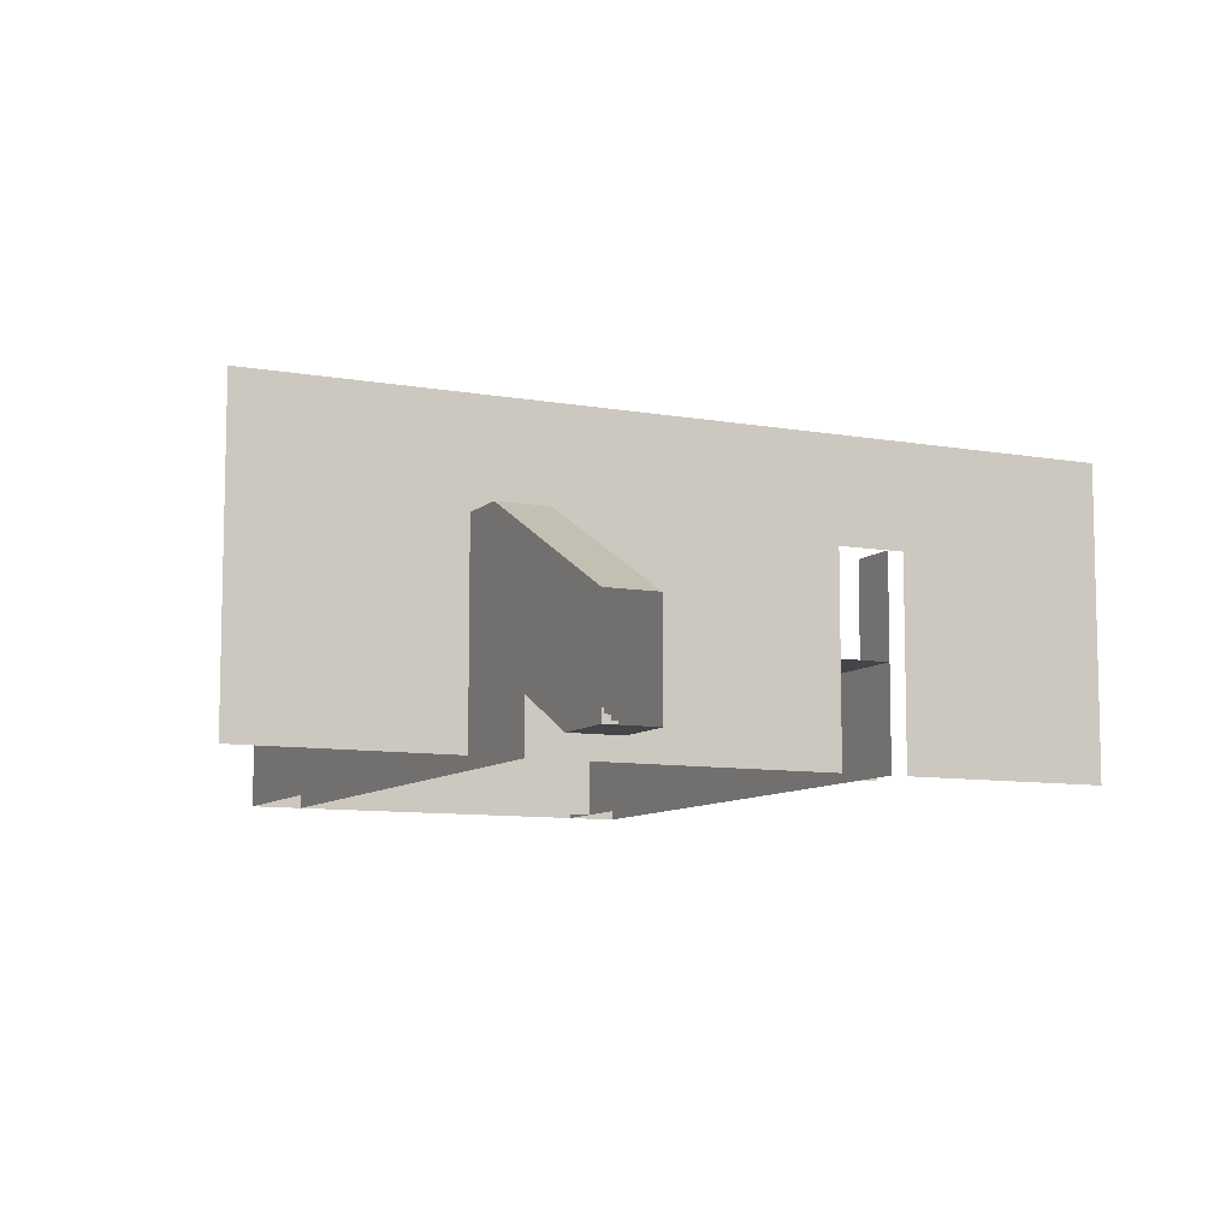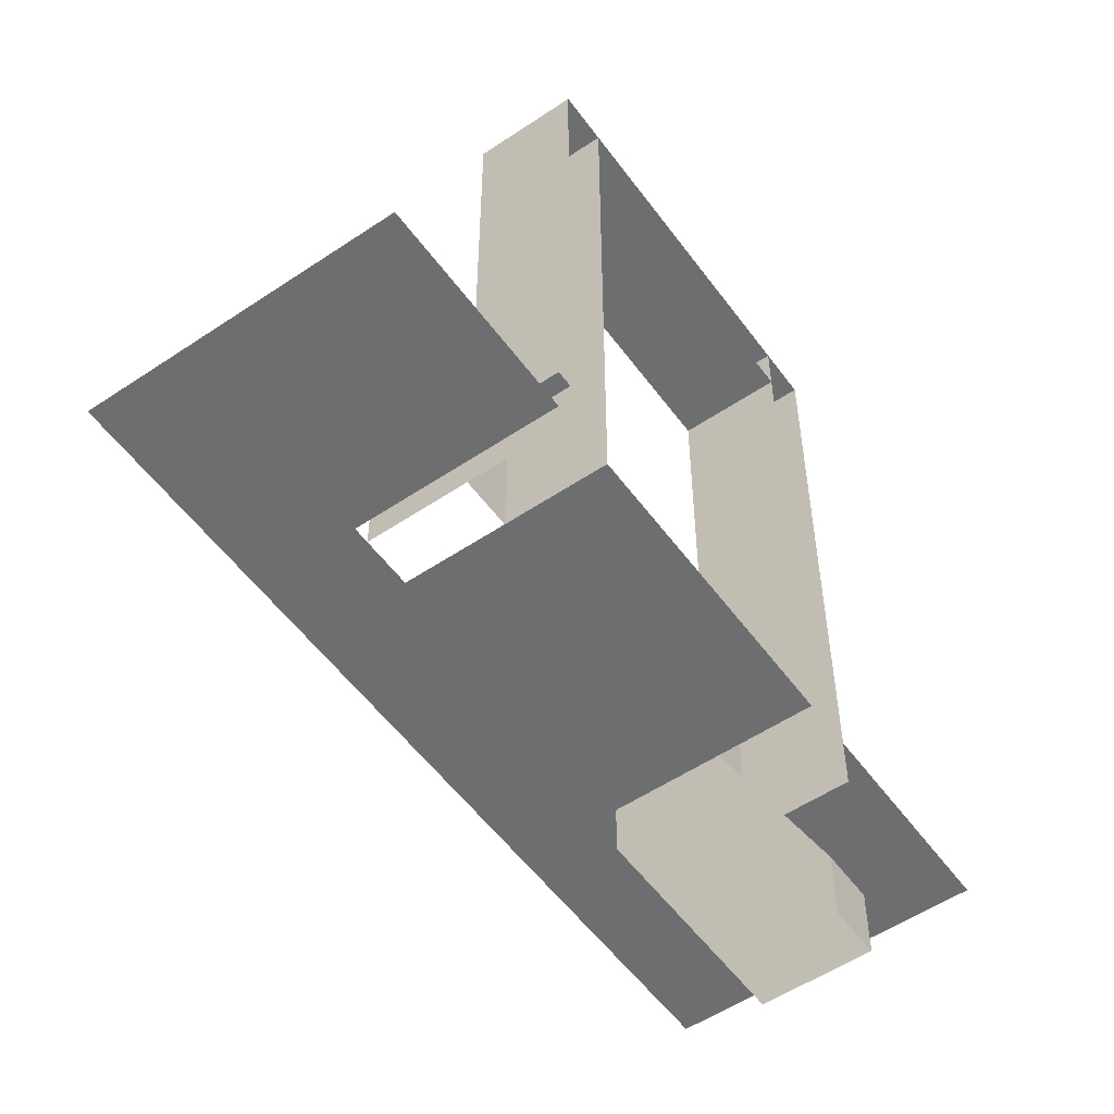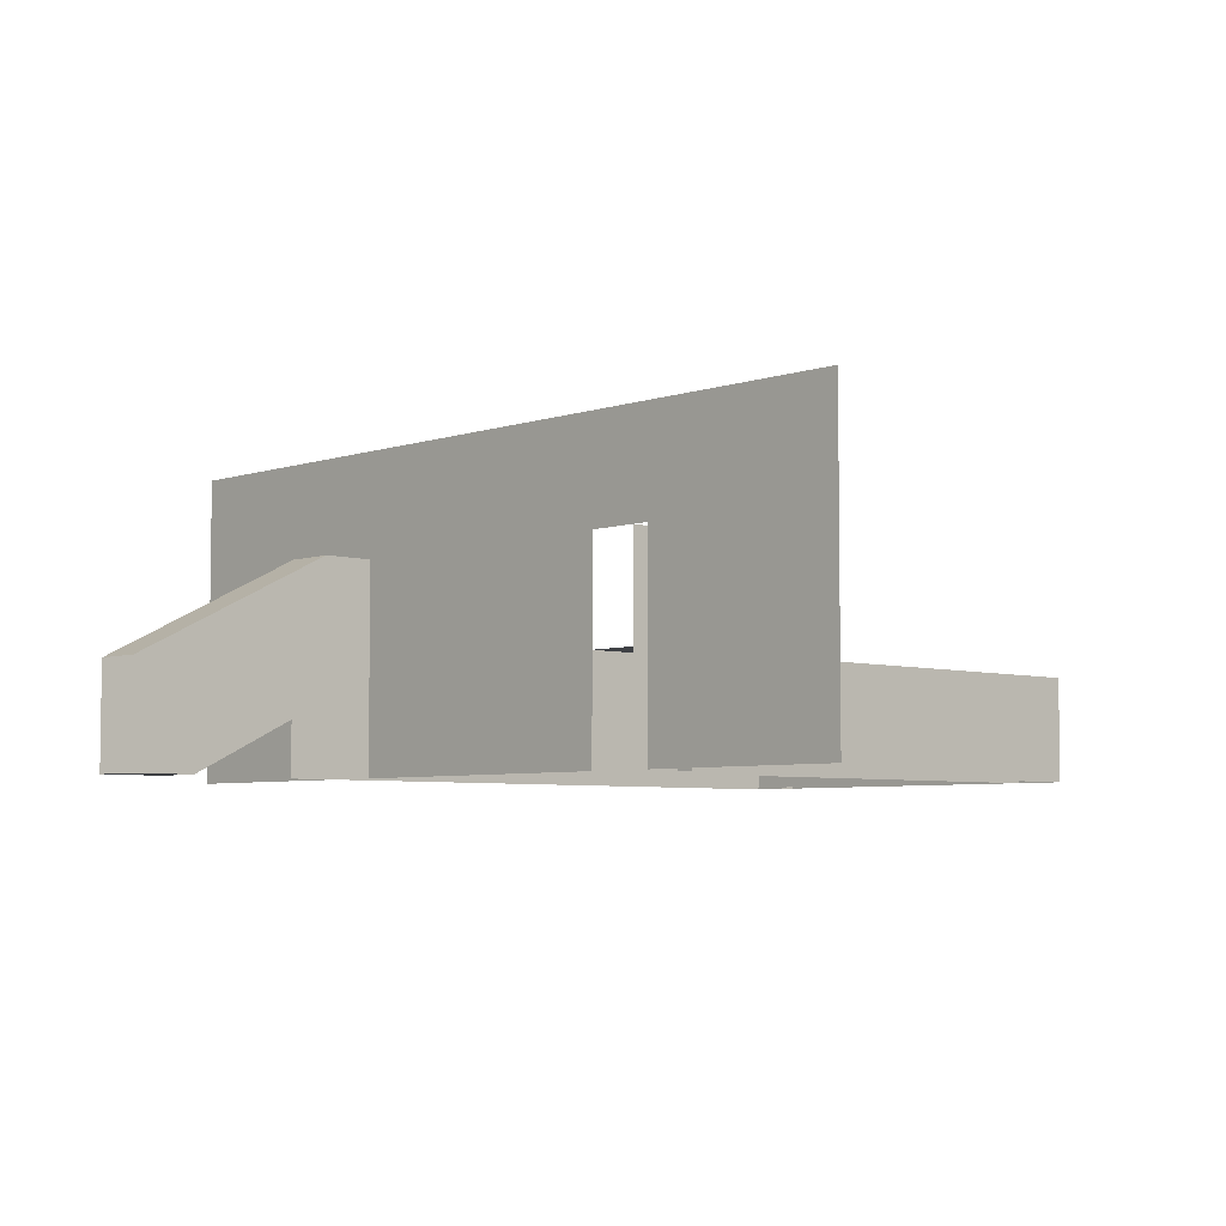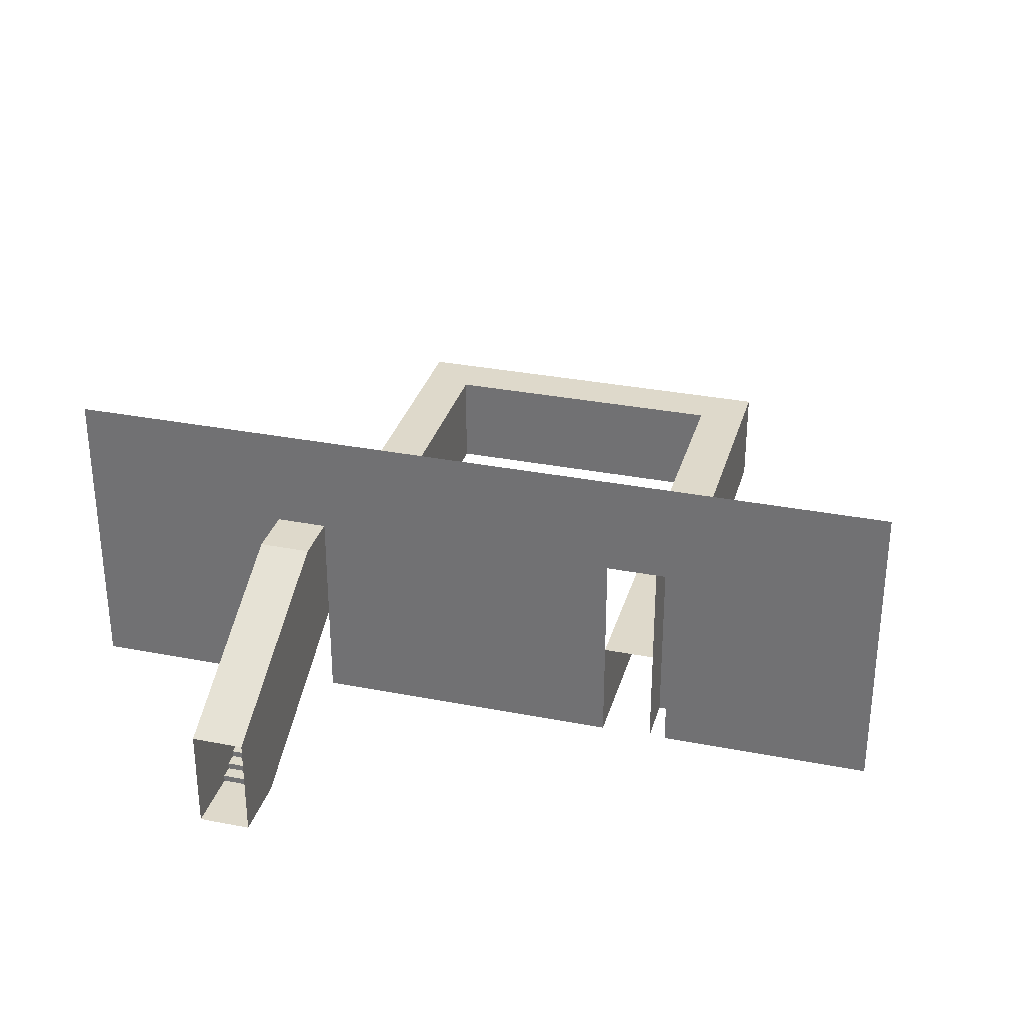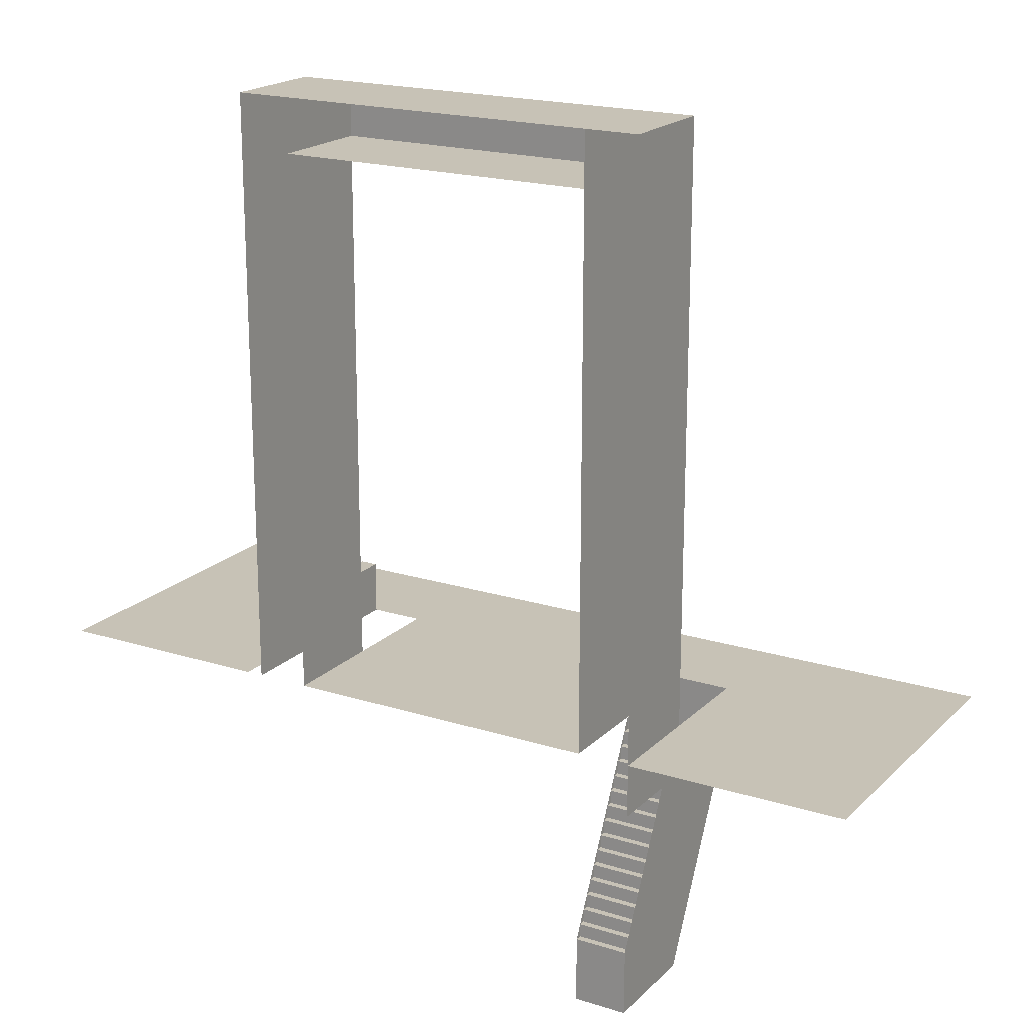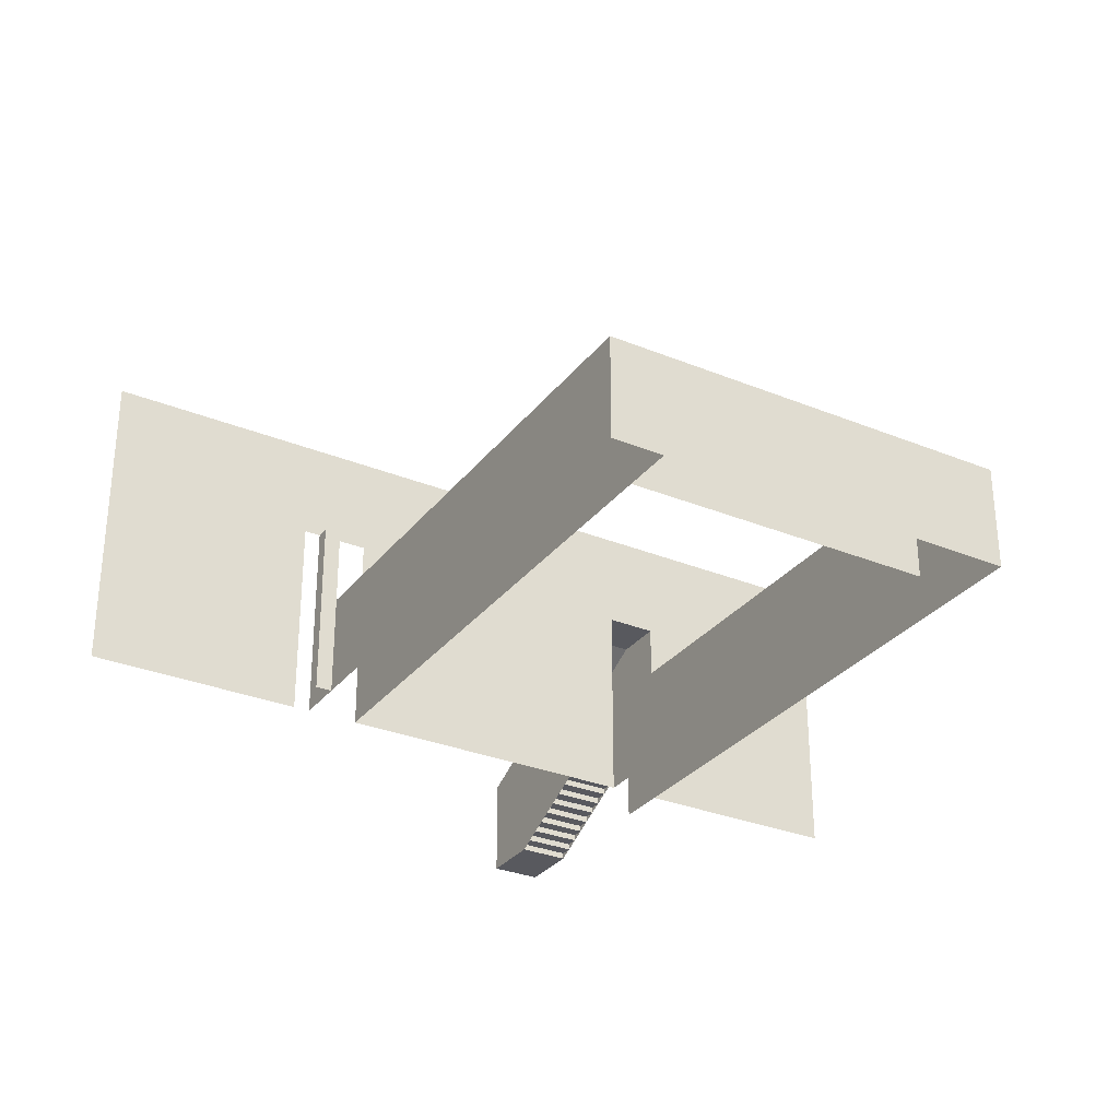
<metadata>
{"format":"obj","ext":"obj","renderer":"f3d","projection":"perspective","resolution":1024,"background":"white","views":[{"elev":-8.9,"azim":154.2,"up":"+Y"},{"elev":-54.2,"azim":-54.5,"up":"+Z"},{"elev":-5.3,"azim":-133.0,"up":"+Y"},{"elev":31.7,"azim":-164.6,"up":"+Y"},{"elev":19.3,"azim":30.6,"up":"+Z"},{"elev":-30.4,"azim":-30.6,"up":"+Y"}]}
</metadata>
<code>
v  800 0 -100
v  700 0 -100
v  700 0 -200
v  800 0 -200
v  800 -400 -475
v  700 -400 -475
v  700 -387.5 -475
v  800 -387.5 -475
v  700 -387.5 -450
v  800 -387.5 -450
v  800 -362.5 -400
v  700 -362.5 -400
v  700 -350 -400
v  800 -350 -400
v  700 -350 -375
v  800 -350 -375
v  700 -200 924
v  100 -200 924
v  100 -200 1024
v  700 -200 1024
v  700 -375 -450
v  800 -375 -450
v  700 -375 -425
v  800 -375 -425
v  800 0 -200
v  700 0 -200
v  700 -200 -600
v  800 -200 -600
v  800 -287.5 -250
v  700 -287.5 -250
v  700 -275 -250
v  800 -275 -250
v  700 -275 -225
v  800 -275 -225
v  800 -237.5 -150
v  700 -237.5 -150
v  700 -225 -150
v  800 -225 -150
v  700 -225 -125
v  800 -225 -125
v  800 -300 -275
v  700 -300 -275
v  700 -287.5 -275
v  800 -287.5 -275
v  800 -250 -175
v  700 -250 -175
v  700 -237.5 -175
v  800 -237.5 -175
v  700 -212.5 -125
v  800 -212.5 -125
v  700 -212.5 -100
v  800 -212.5 -100
v  700 -362.5 -425
v  800 -362.5 -425
v  700 -262.5 -225
v  800 -262.5 -225
v  700 -262.5 -200
v  800 -262.5 -200
v  800 -337.5 -350
v  700 -337.5 -350
v  700 -325 -350
v  800 -325 -350
v  700 -325 -325
v  800 -325 -325
v  700 -337.5 -375
v  800 -337.5 -375
v  800 -312.5 -300
v  700 -312.5 -300
v  700 -300 -300
v  800 -300 -300
v  700 -200 -100
v  800 -200 -100
v  700 -250 -200
v  800 -250 -200
v  700 -312.5 -325
v  800 -312.5 -325
v  100 -200 -100
v  0 -200 -100
v  0 -200 1024
v  100 -200 1024
v  800 -400 -600
v  700 -400 -600
v  800 -200 -100
v  700 -200 -100
v  700 -200 1024
v  800 -200 1024
v  800 -400 -100
v  1216 -400 -100
v  1216 0 -100
v  800 -400 -200
v  700 -400 924
v  100 -400 924
v  100 -400 -100
v  700 -400 -100
v  700 -2.8e-06 -100
v  100 -2.8e-06 -100
v  800 -400 -600
v  800 -200 -600
v  700 -213 -100
v  800 -213 -100
v  800 0 -100
v  800 0 -200
v  -448 0 -100
v  -448 -400 -100
v  -32 -400 -100
v  -32 0 -100
v  700 -200 -600
v  700 0 -200
v  -448 0 -100
v  1216 0 -100
v  1216 200 -100
v  -448 200 -100
v  700 -400 -600
v  800 -213 -100
v  800 0 -200
v  100 -400 1024
v  100 -400 -100
v  0 -400 -100
v  0 -400 1024
v  800 -400 1024
v  700 -400 -100
v  700 -400 1024
v  0 -400 1024
v  800 -400 1024
v  800 -200 1024
v  0 -200 1024
v  0 -200 0
v  0 -200 -100
v  0 0 -100
v  0 0 0
v  -32 -400 0
v  0 -400 0
v  -32 0 0
f 1 2 3
f 1 3 4
f 5 6 7
f 5 7 8
f 8 7 9
f 8 9 10
f 11 12 13
f 11 13 14
f 14 13 15
f 14 15 16
f 17 18 19
f 17 19 20
f 10 9 21
f 10 21 22
f 22 21 23
f 22 23 24
f 25 26 27
f 25 27 28
f 29 30 31
f 29 31 32
f 32 31 33
f 32 33 34
f 35 36 37
f 35 37 38
f 38 37 39
f 38 39 40
f 41 42 43
f 41 43 44
f 44 43 30
f 44 30 29
f 45 46 47
f 45 47 48
f 48 47 36
f 48 36 35
f 40 39 49
f 40 49 50
f 50 49 51
f 50 51 52
f 24 23 53
f 24 53 54
f 54 53 12
f 54 12 11
f 34 33 55
f 34 55 56
f 56 55 57
f 56 57 58
f 59 60 61
f 59 61 62
f 62 61 63
f 62 63 64
f 16 15 65
f 16 65 66
f 66 65 60
f 66 60 59
f 67 68 69
f 67 69 70
f 70 69 42
f 70 42 41
f 52 51 71
f 52 71 72
f 58 57 73
f 58 73 74
f 74 73 46
f 74 46 45
f 64 63 75
f 64 75 76
f 76 75 68
f 76 68 67
f 77 78 79
f 77 79 80
f 81 82 6
f 81 6 5
f 83 84 85
f 83 85 86
f 1 87 88
f 1 88 89
f 4 90 87
f 4 87 1
f 91 92 18
f 91 18 17
f 93 94 95
f 93 95 96
f 97 5 98
f 2 99 3
f 100 101 102
f 103 104 105
f 103 105 106
f 107 108 99
f 107 99 6
f 109 110 111
f 109 111 112
f 107 6 113
f 5 114 115
f 5 115 98
f 116 117 77
f 116 77 80
f 118 119 79
f 118 79 78
f 120 87 83
f 120 83 86
f 121 122 85
f 121 85 84
f 123 124 125
f 123 125 126
f 127 128 129
f 127 129 130
f 131 132 130
f 131 130 133

</code>
